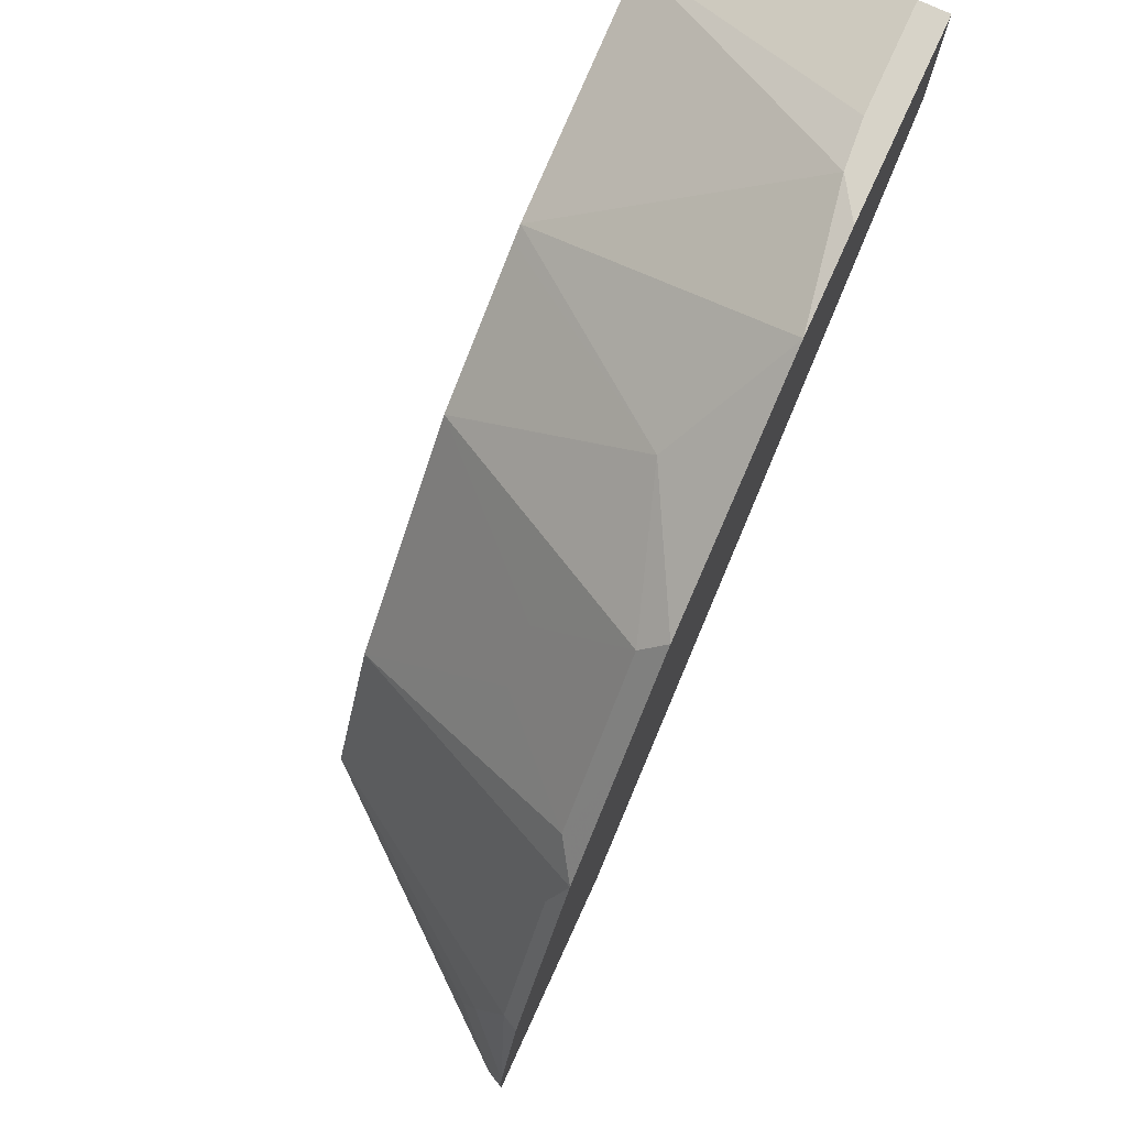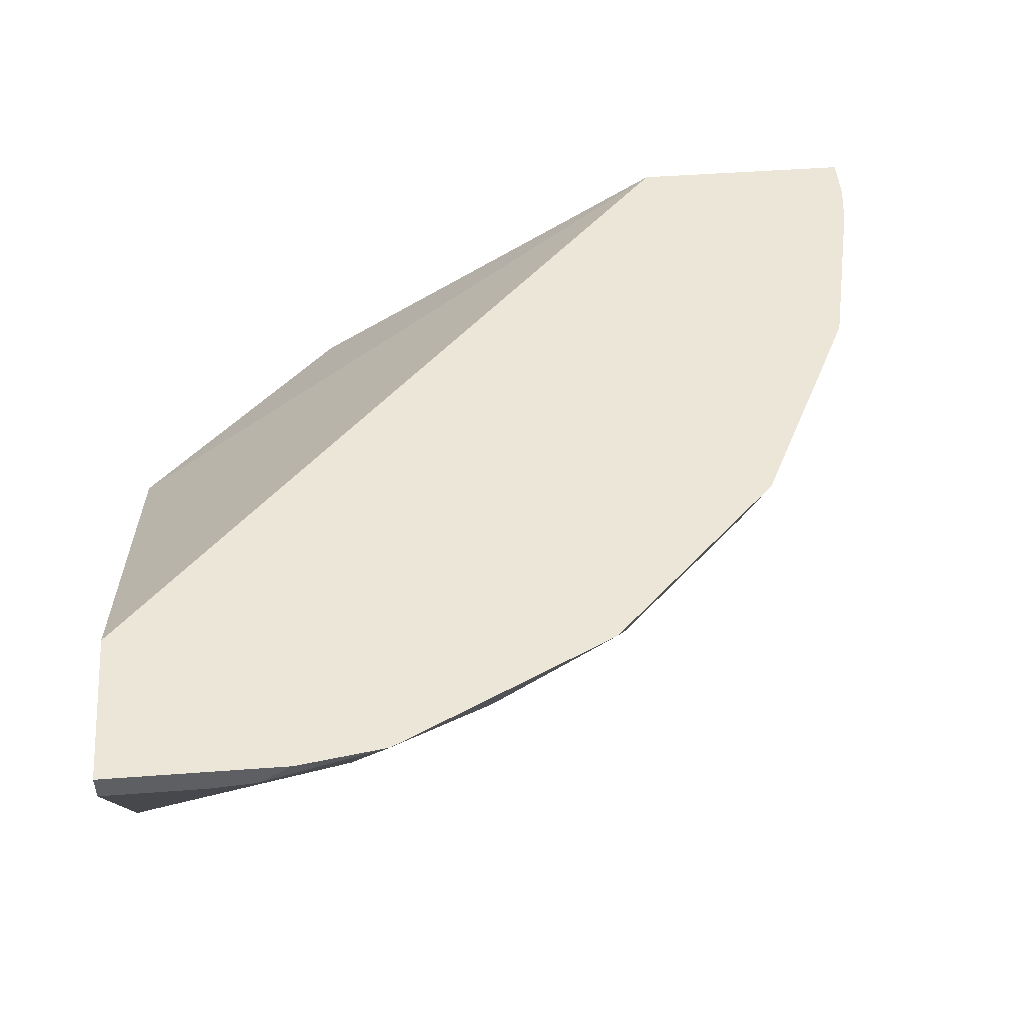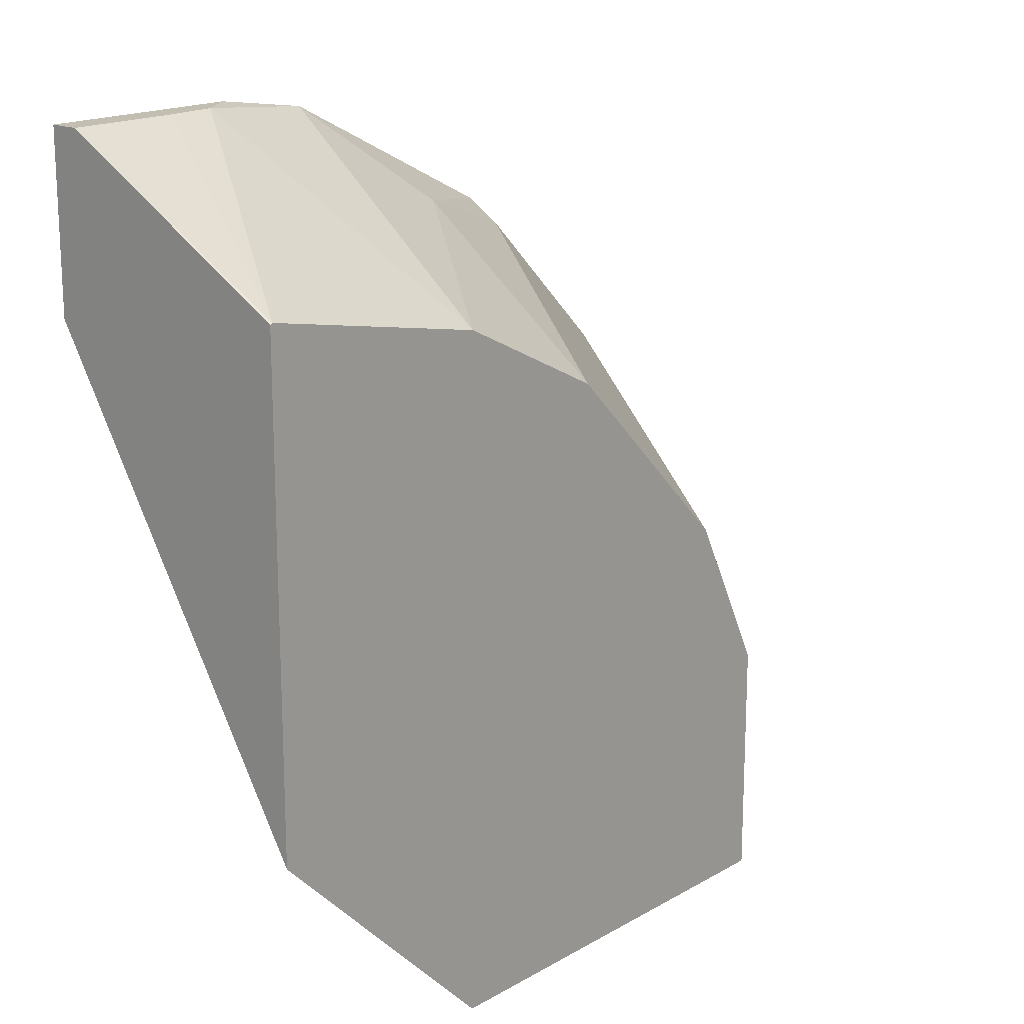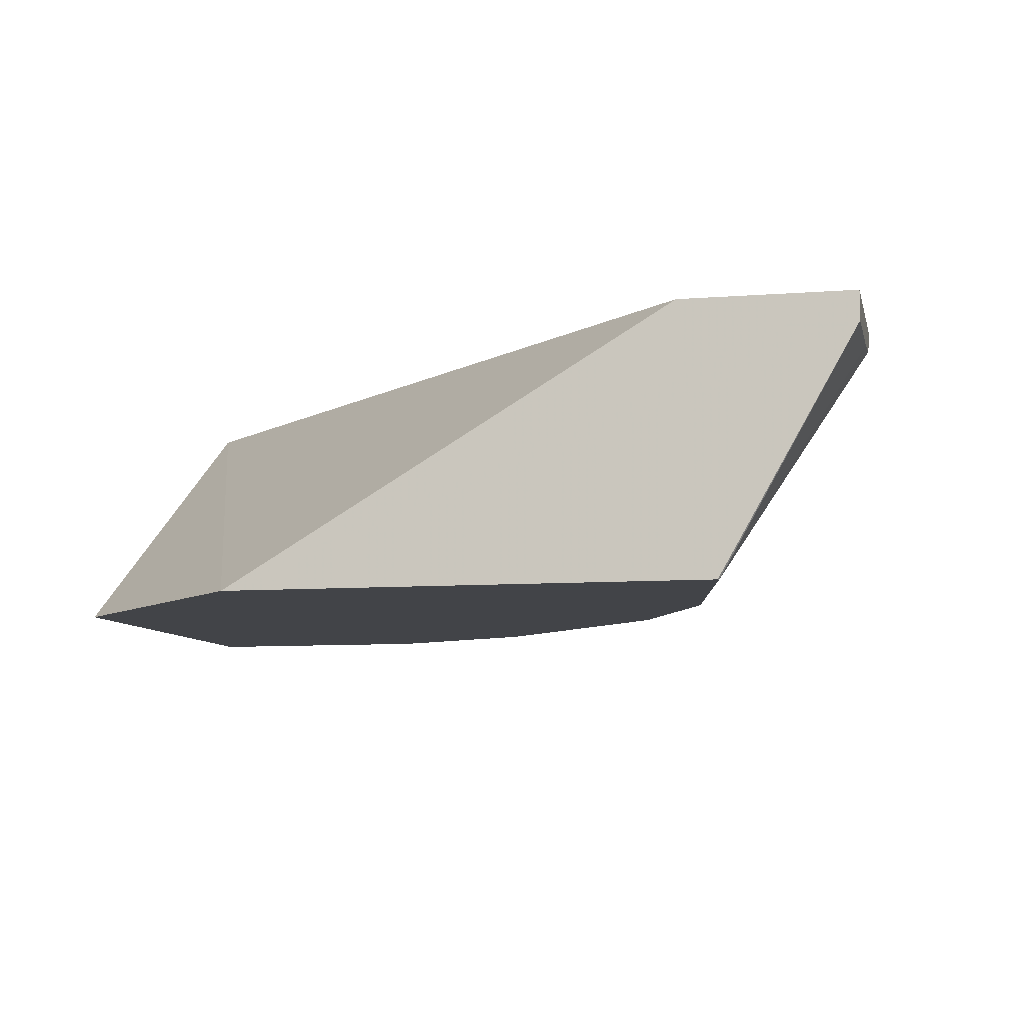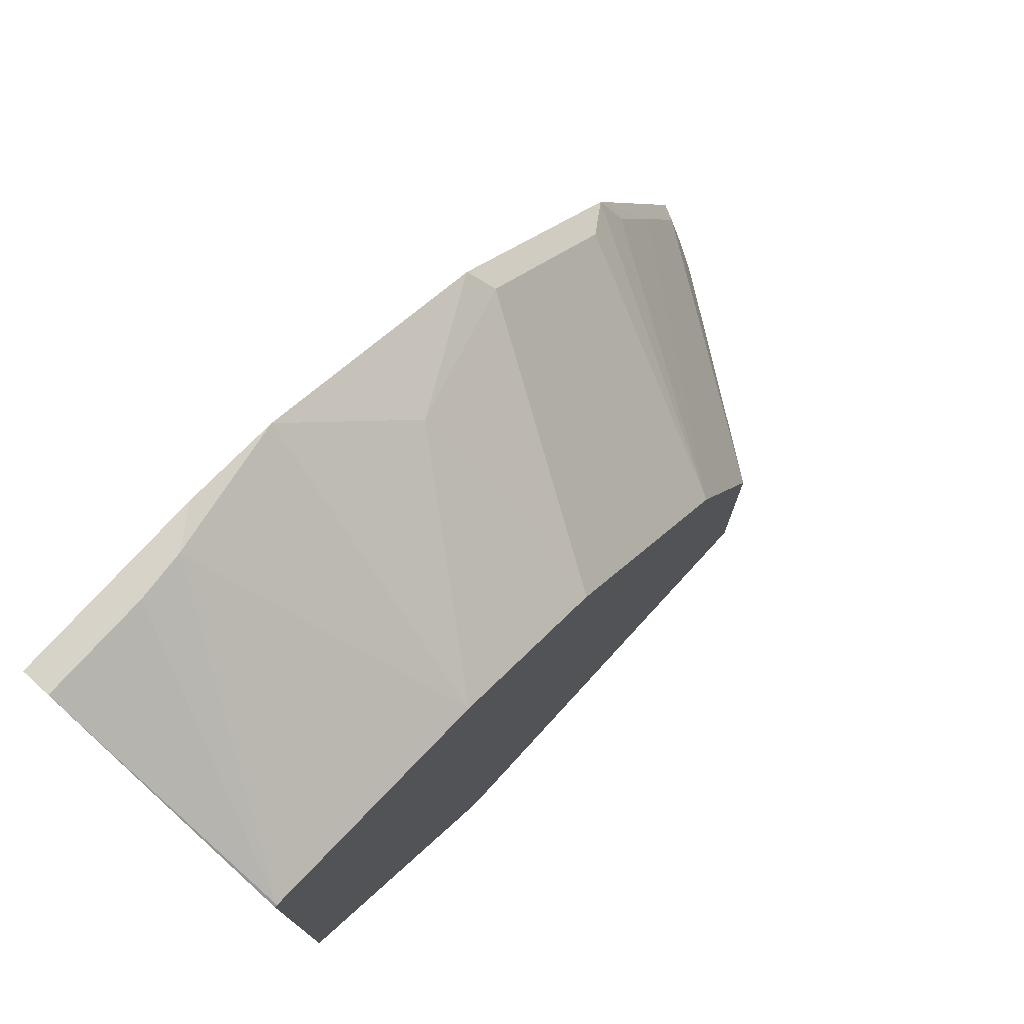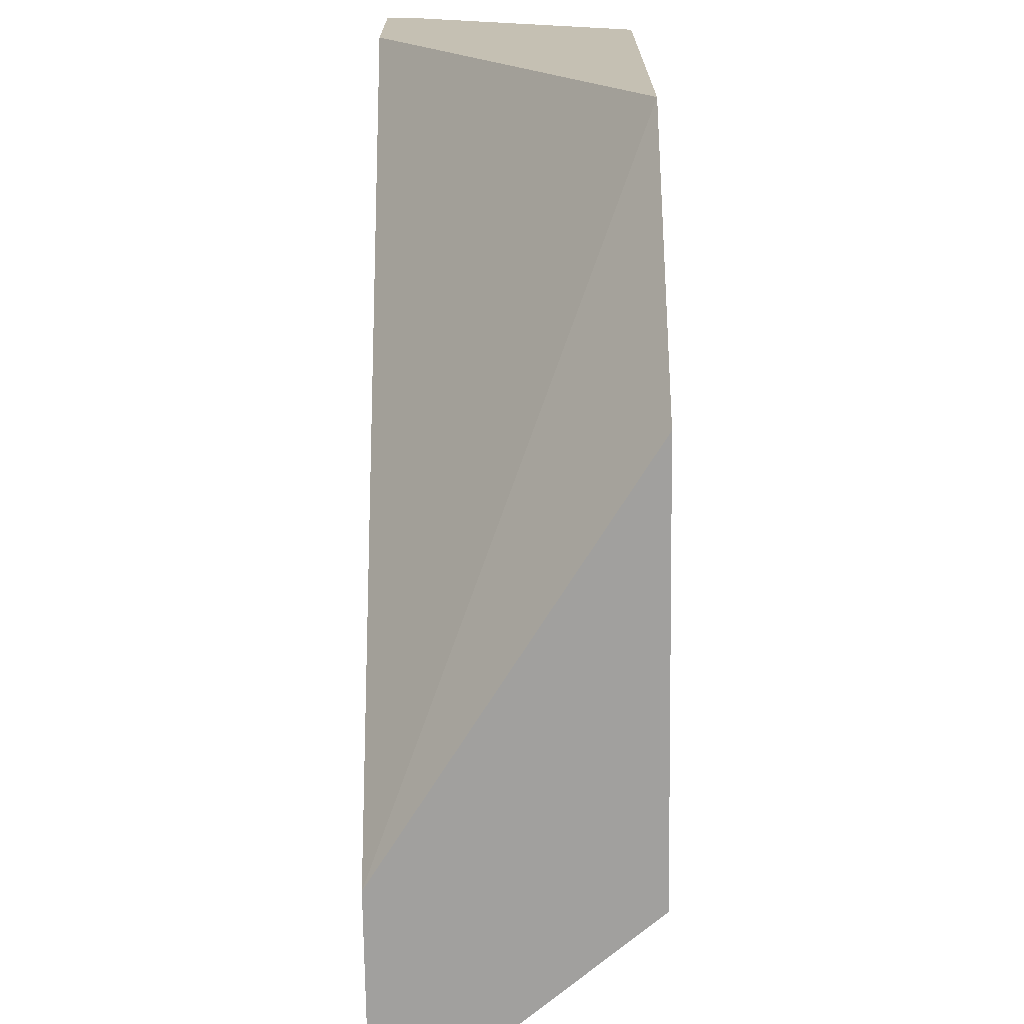
<metadata>
{"format":"obj","ext":"obj","renderer":"f3d","projection":"perspective","resolution":1024,"background":"white","views":[{"elev":77.1,"azim":114.7,"up":"+Z"},{"elev":49.0,"azim":-4.7,"up":"+Y"},{"elev":17.5,"azim":-48.4,"up":"+Z"},{"elev":-8.1,"azim":-77.7,"up":"+Y"},{"elev":76.3,"azim":-47.5,"up":"+Z"},{"elev":-71.8,"azim":-89.2,"up":"+Z"}]}
</metadata>
<code>
v 0.3681 -0.2982 -0.0001468
v 0.3681 -0.2982 0.01989
v 0.3647 -0.305 -0.0001468
v 0.2686 -0.2982 -0.0001468
v 0.3656 -0.2982 0.03966
v 0.3647 -0.305 0.01989
v 0.2785 -0.409 -0.0001468
v 0.09696 -0.409 -0.0001468
v -0.001027 -0.409 0.09697
v -0.001027 -0.2982 0.283
v 0.3655 -0.2984 0.0398
v 0.3482 -0.2982 0.1194
v 0.3448 -0.305 0.1194
v 0.3456 -0.3183 0.07957
v 0.3448 -0.3249 0.0597
v 0.2785 -0.409 0.09947
v -0.001027 -0.409 0.2978
v -0.001027 -0.2982 0.3541
v 0.3382 -0.2982 0.1394
v 0.3249 -0.305 0.1591
v 0.2718 -0.409 0.1128
v -0.001027 -0.3103 0.3541
v -0.0004852 -0.409 0.2981
v 0.05646 -0.2982 0.3541
v 0.2986 -0.2982 0.2186
v 0.305 -0.305 0.1989
v 0.2453 -0.409 0.1658
v 2.067e-05 -0.409 0.2984
v 0.04378 -0.3103 0.3541
v 0.07977 -0.2982 0.3541
v 0.08219 -0.2982 0.3532
v 0.2984 -0.2982 0.2189
v 0.2834 -0.3083 0.2287
v 0.2437 -0.3481 0.2287
v 0.1658 -0.409 0.2453
v 0.06423 -0.3086 0.3541
v 0.09946 -0.409 0.2785
v 0.1195 -0.2982 0.3482
v 0.2587 -0.2982 0.2587
v 0.2437 -0.3083 0.2685
v 0.2437 -0.3282 0.2486
v 0.2238 -0.3481 0.2486
v 0.1641 -0.3282 0.3083
v 0.1583 -0.409 0.2491
v 0.2238 -0.3083 0.2884
v 0.1053 -0.409 0.2756
v 0.1393 -0.2982 0.3383
v 0.2189 -0.2982 0.2985
v 0.126 -0.409 0.2652
v 0.1791 -0.2982 0.3184
f 27 34 35
f 27 33 34
f 27 32 33
f 26 32 27
f 25 32 26
f 24 30 31
f 22 28 29
f 22 23 28
f 20 27 21
f 20 26 27
f 28 36 29
f 19 25 20
f 18 30 24
f 18 36 30
f 18 29 36
f 18 22 29
f 17 23 22
f 14 16 15
f 13 16 14
f 13 21 16
f 20 25 26
f 28 37 36
f 38 43 47
f 30 36 38
f 13 20 21
f 43 50 47
f 43 48 50
f 43 45 48
f 43 49 44
f 41 45 42
f 40 45 41
f 40 48 45
f 37 43 38
f 37 46 43
f 36 37 38
f 35 45 43
f 35 42 45
f 35 43 44
f 34 42 35
f 34 41 42
f 33 41 34
f 33 40 41
f 33 48 40
f 33 39 48
f 32 39 33
f 30 38 31
f 13 19 20
f 43 46 49
f 11 13 14
f 2 5 6
f 1 5 2
f 1 12 5
f 1 19 12
f 1 32 25
f 1 39 32
f 1 48 39
f 1 50 48
f 1 47 50
f 1 38 47
f 1 31 38
f 1 24 31
f 1 18 24
f 1 10 18
f 1 4 10
f 1 8 4
f 1 7 8
f 1 3 7
f 1 6 3
f 1 2 6
f 12 19 13
f 3 6 16
f 3 16 7
f 1 25 19
f 4 9 10
f 9 18 10
f 9 22 18
f 9 17 22
f 7 9 8
f 7 17 9
f 4 8 9
f 7 28 23
f 7 37 28
f 7 46 37
f 7 49 46
f 7 44 49
f 7 23 17
f 7 27 35
f 7 21 27
f 7 16 21
f 6 15 16
f 6 14 15
f 6 11 14
f 5 13 11
f 5 12 13
f 5 11 6
f 7 35 44

</code>
